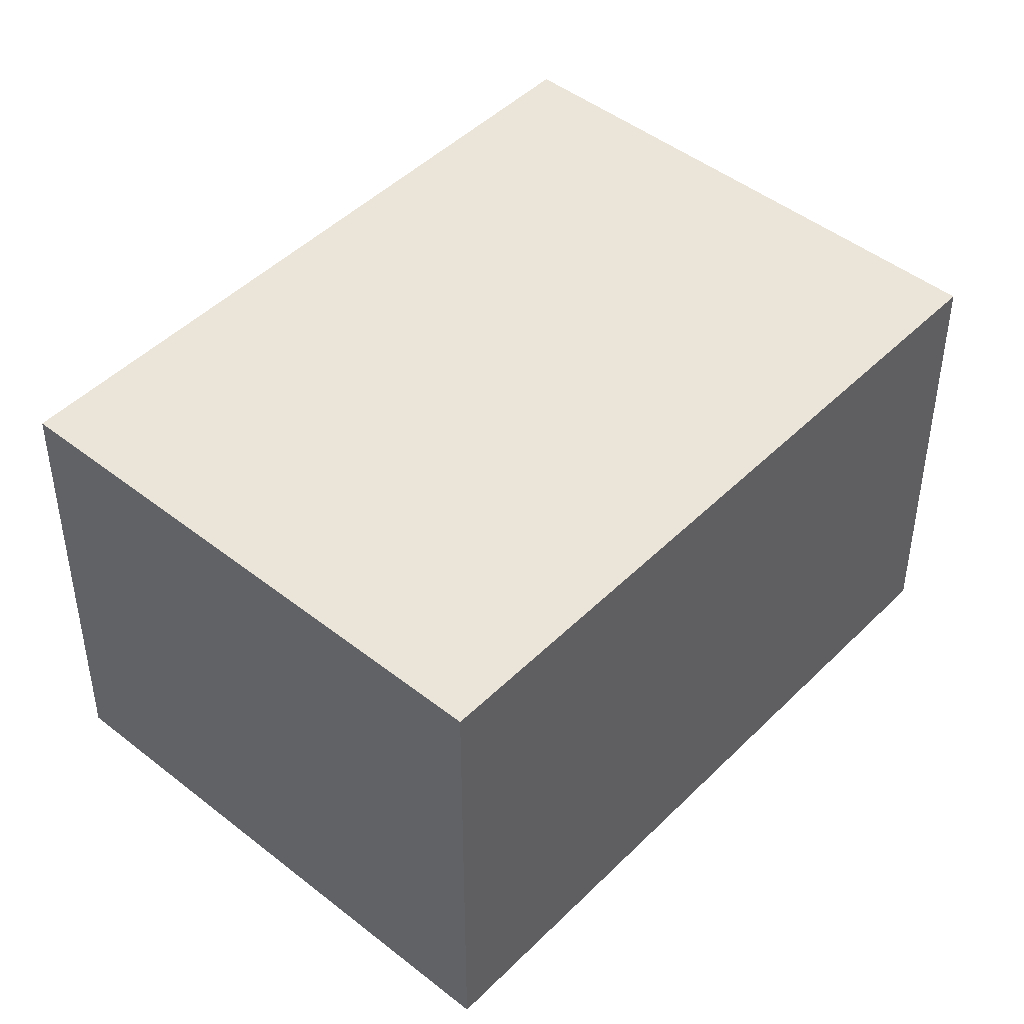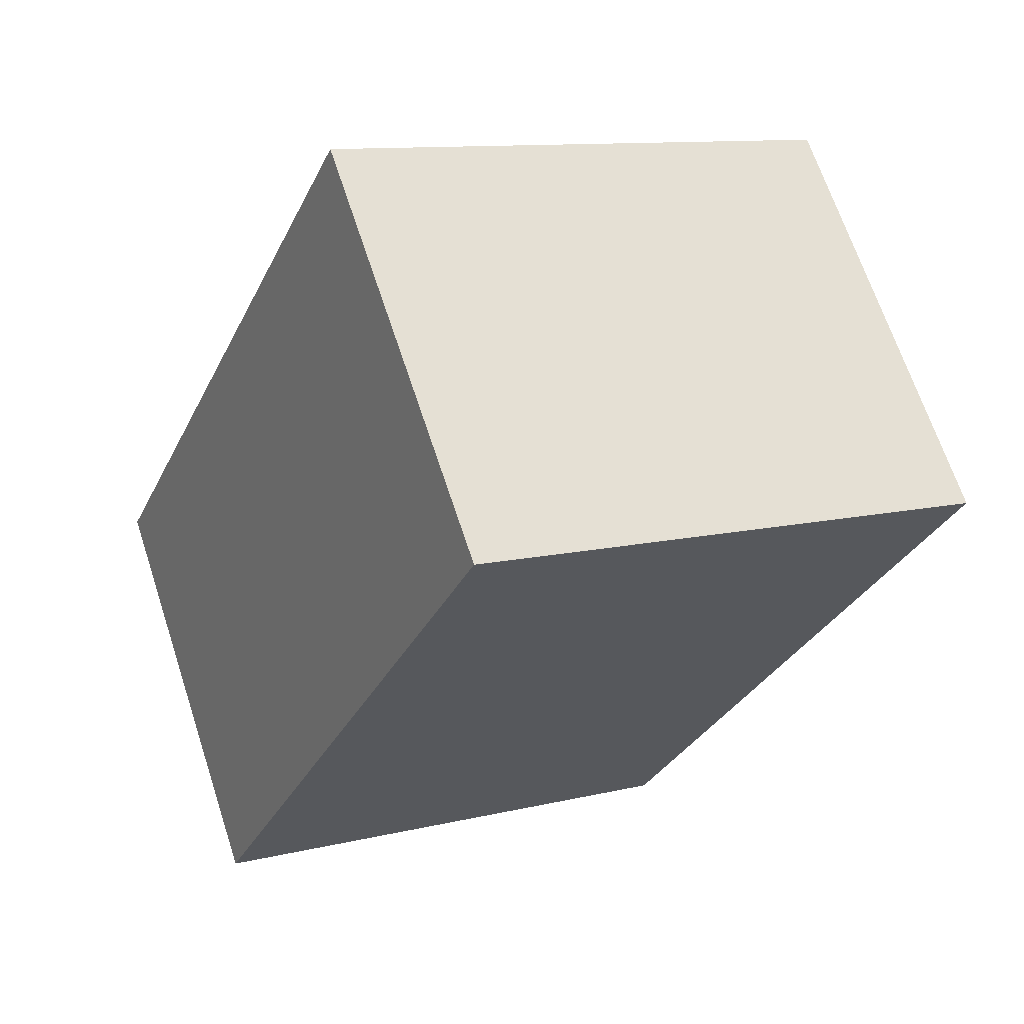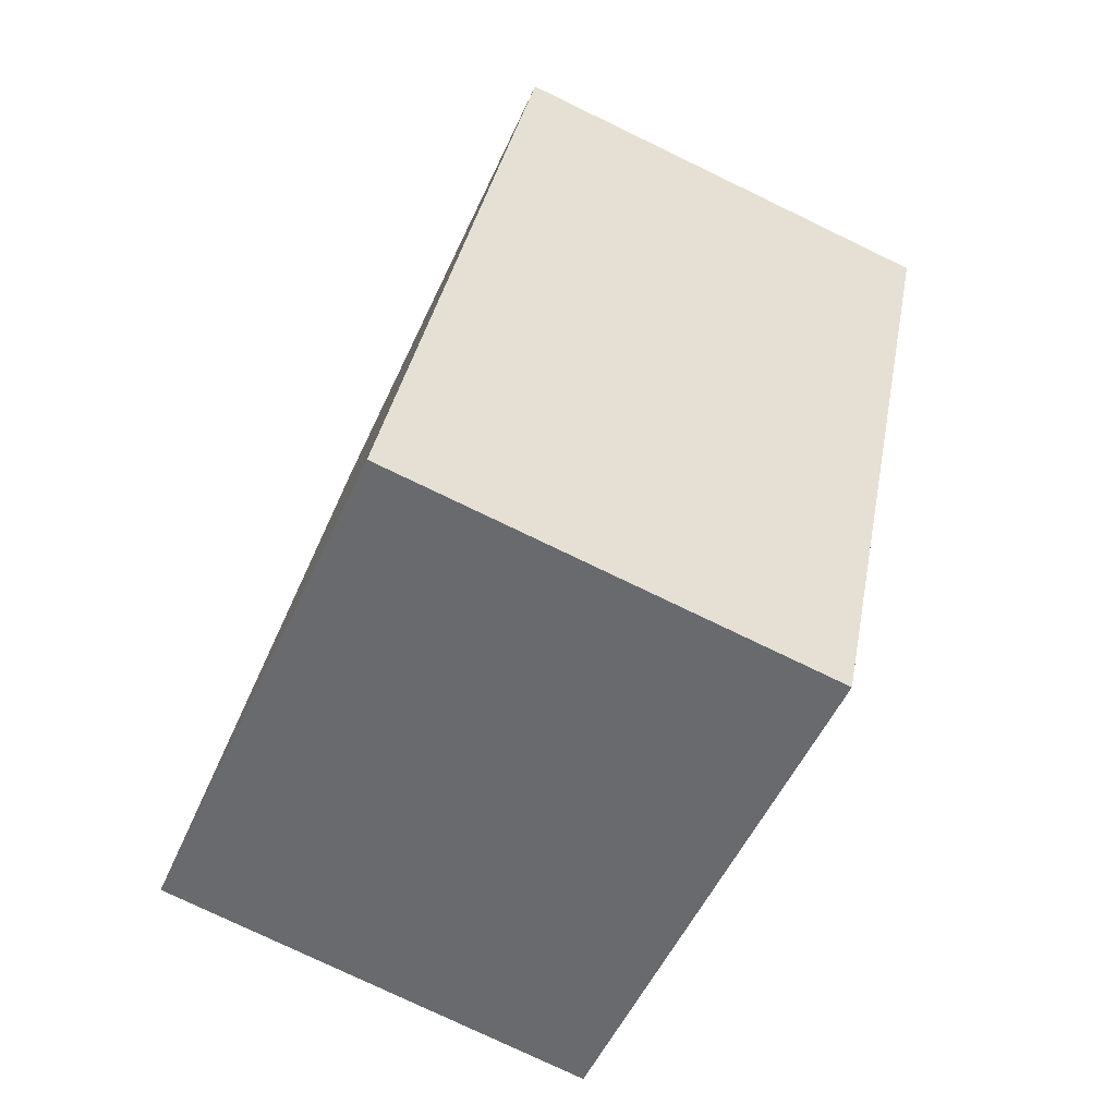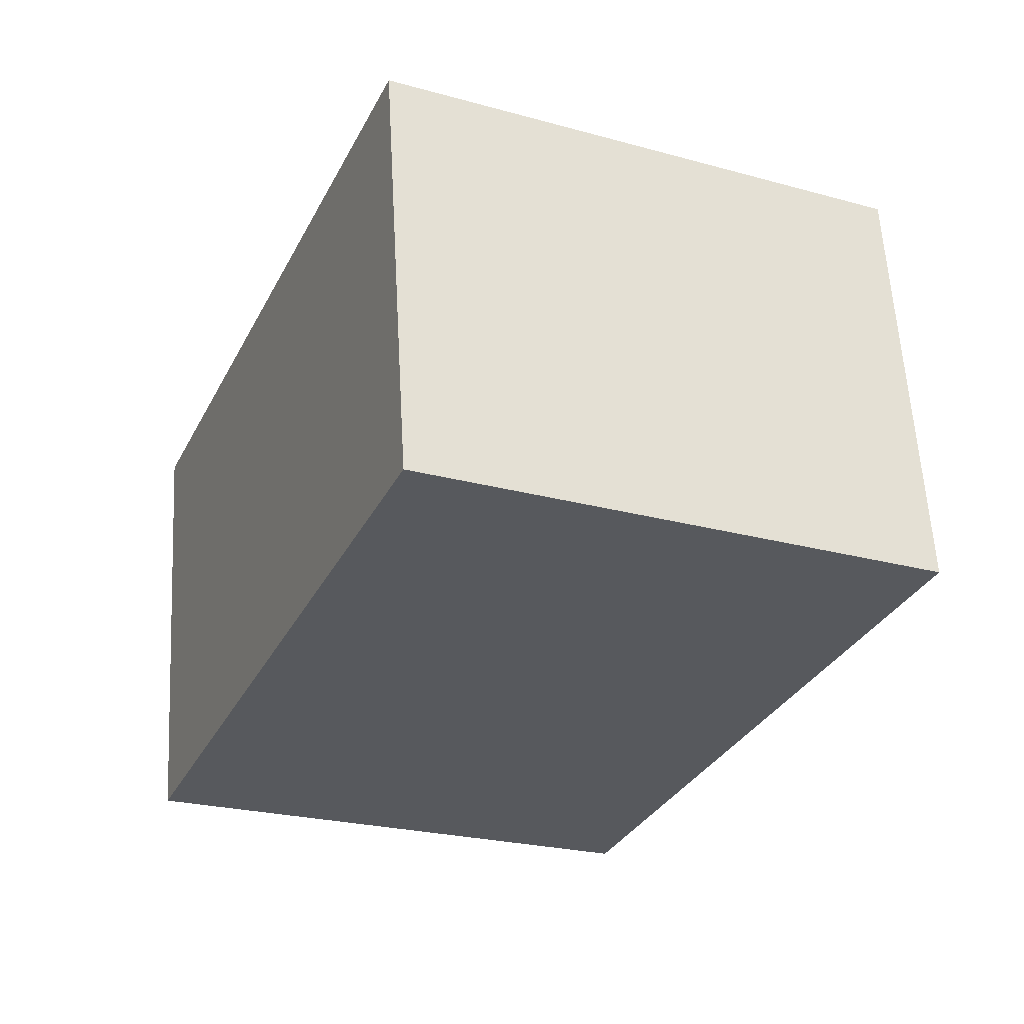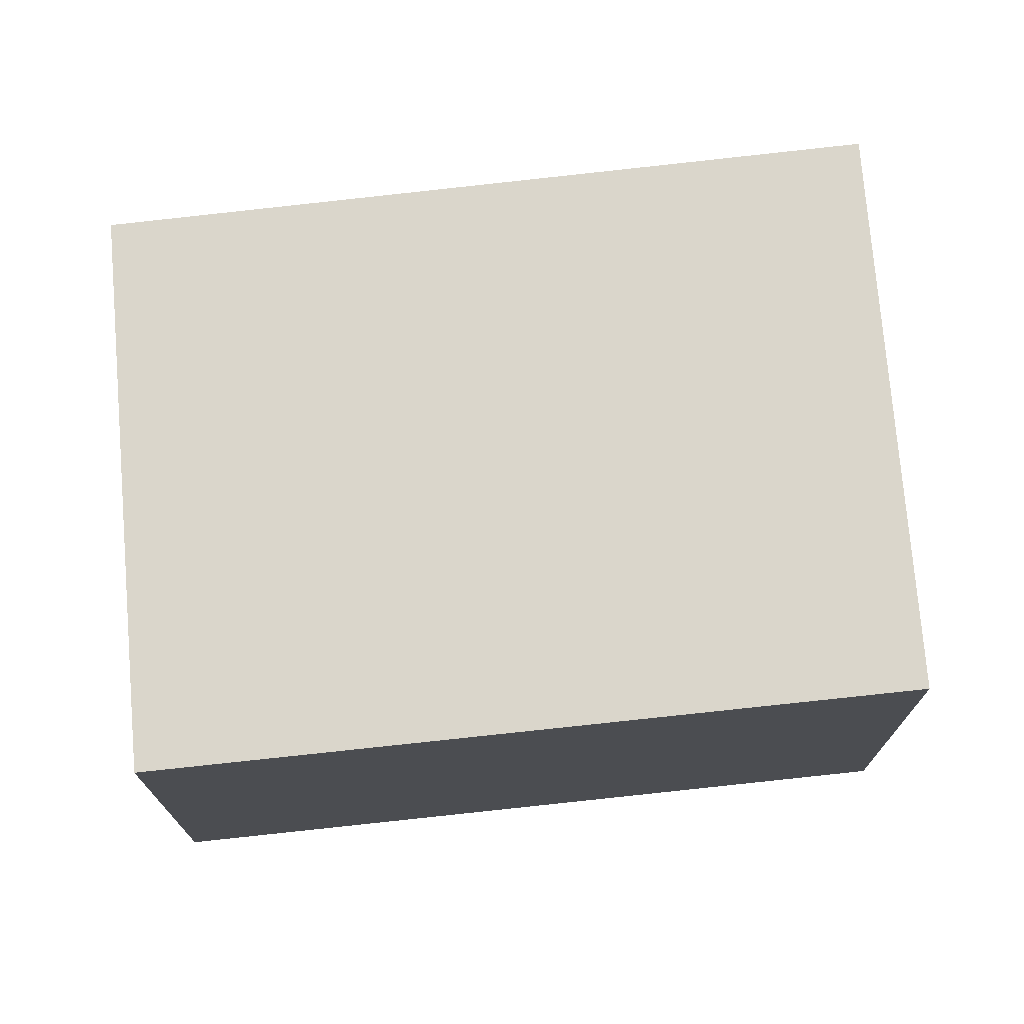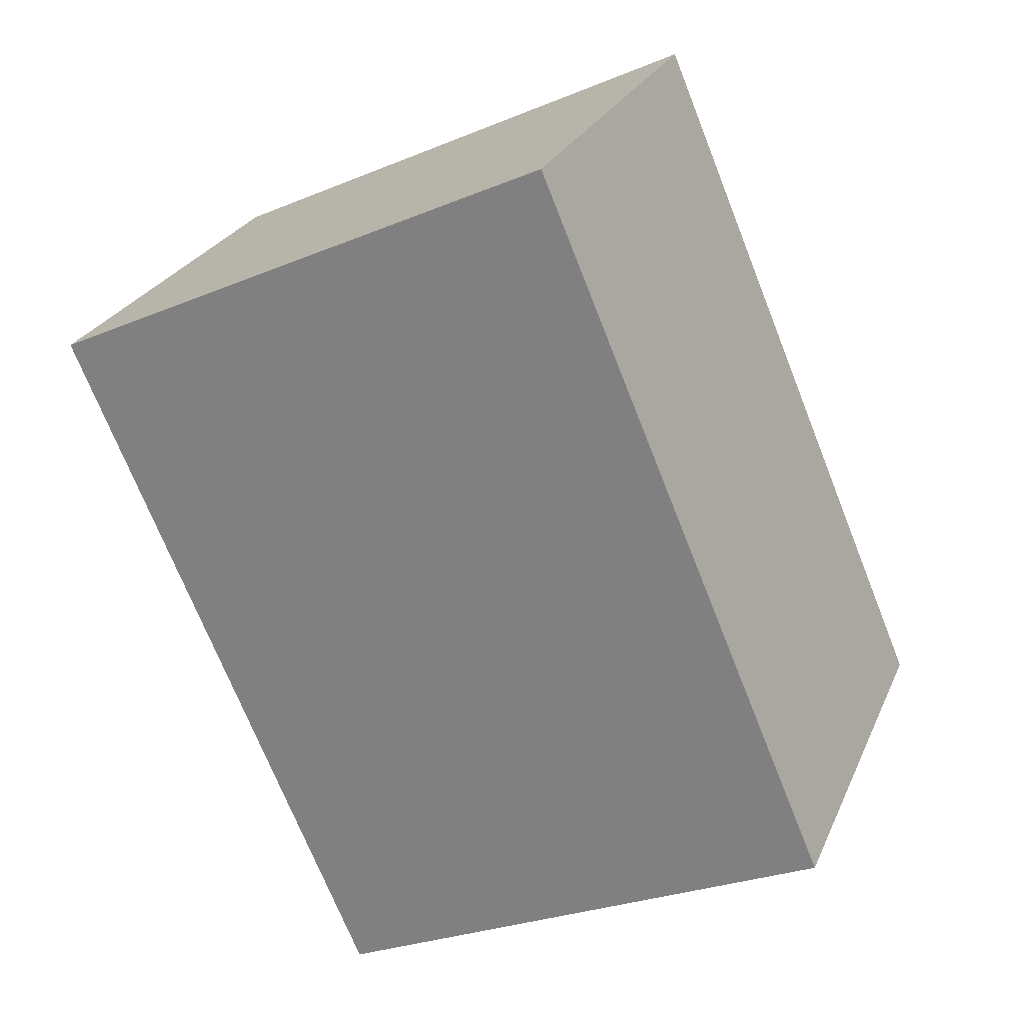
<metadata>
{"format":"obj","ext":"obj","renderer":"f3d","projection":"perspective","resolution":1024,"background":"white","views":[{"elev":45.1,"azim":-162.3,"up":"+Y"},{"elev":67.4,"azim":161.8,"up":"+Z"},{"elev":-77.2,"azim":-115.7,"up":"+Z"},{"elev":59.9,"azim":176.8,"up":"+Z"},{"elev":73.7,"azim":-119.7,"up":"+Y"},{"elev":25.6,"azim":19.7,"up":"+Z"}]}
</metadata>
<code>
v  4.228 3.659 1.991
v  2.383 3.659 -5.459
v  0 3.659 2.24e-16
v  6.577 3.659 -3.553
v  2.495 3.659 -5.715
v  6.677 3.659 -3.789
v  2.495 3.499e-16 -5.715
v  0 0 0
v  2.383 3.343e-16 -5.459
v  4.228 -1.219e-16 1.991
v  6.577 2.176e-16 -3.553
v  6.677 2.32e-16 -3.789
g defaultobject
f 1 2 3
f 2 1 4
f 2 4 5
f 5 4 6
f 7 2 5
f 2 7 3
f 3 7 8
f 8 7 9
f 8 1 3
f 1 8 10
f 10 4 1
f 4 10 11
f 4 11 6
f 6 11 12
f 12 5 6
f 5 12 7
f 9 10 8
f 10 9 7
f 10 7 11
f 11 7 12

</code>
